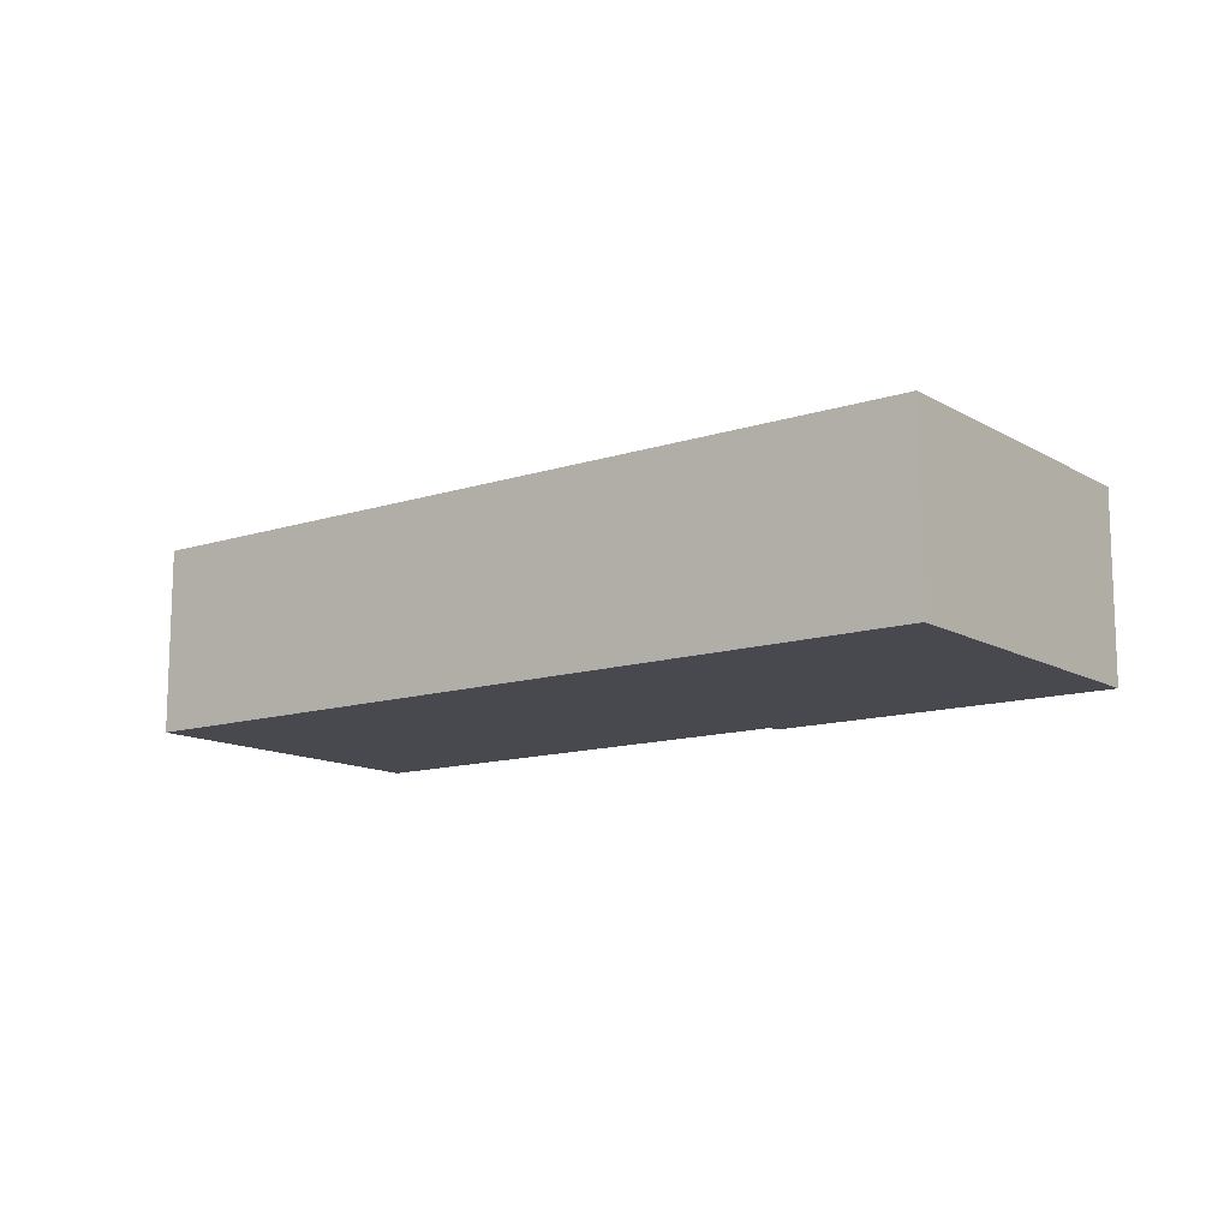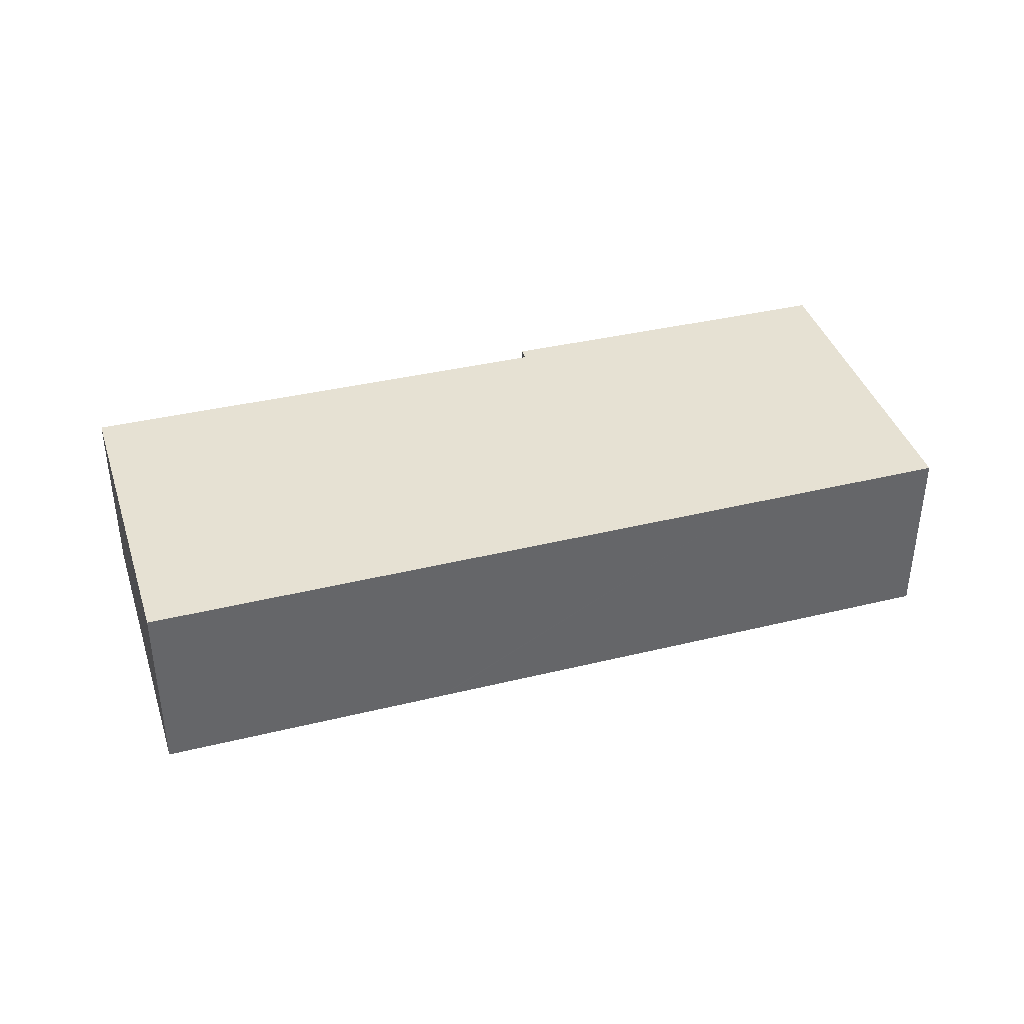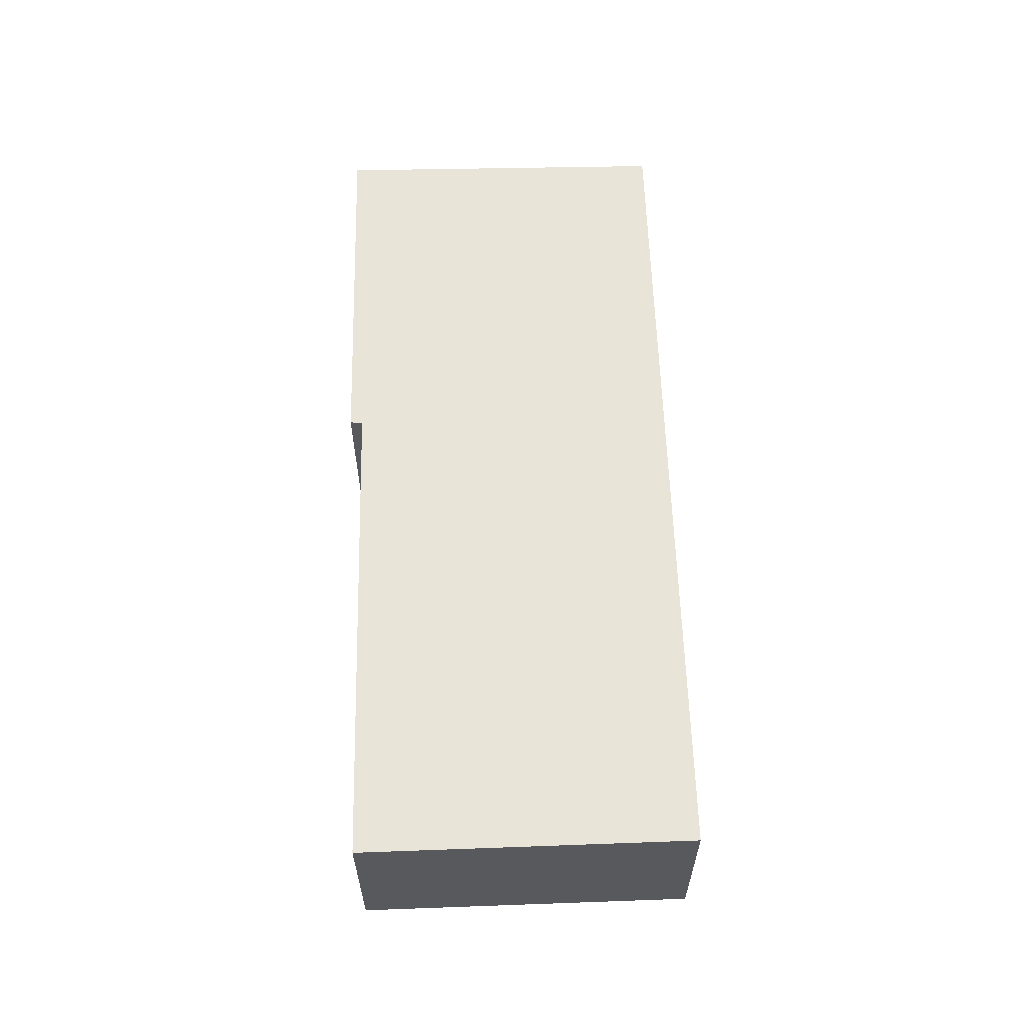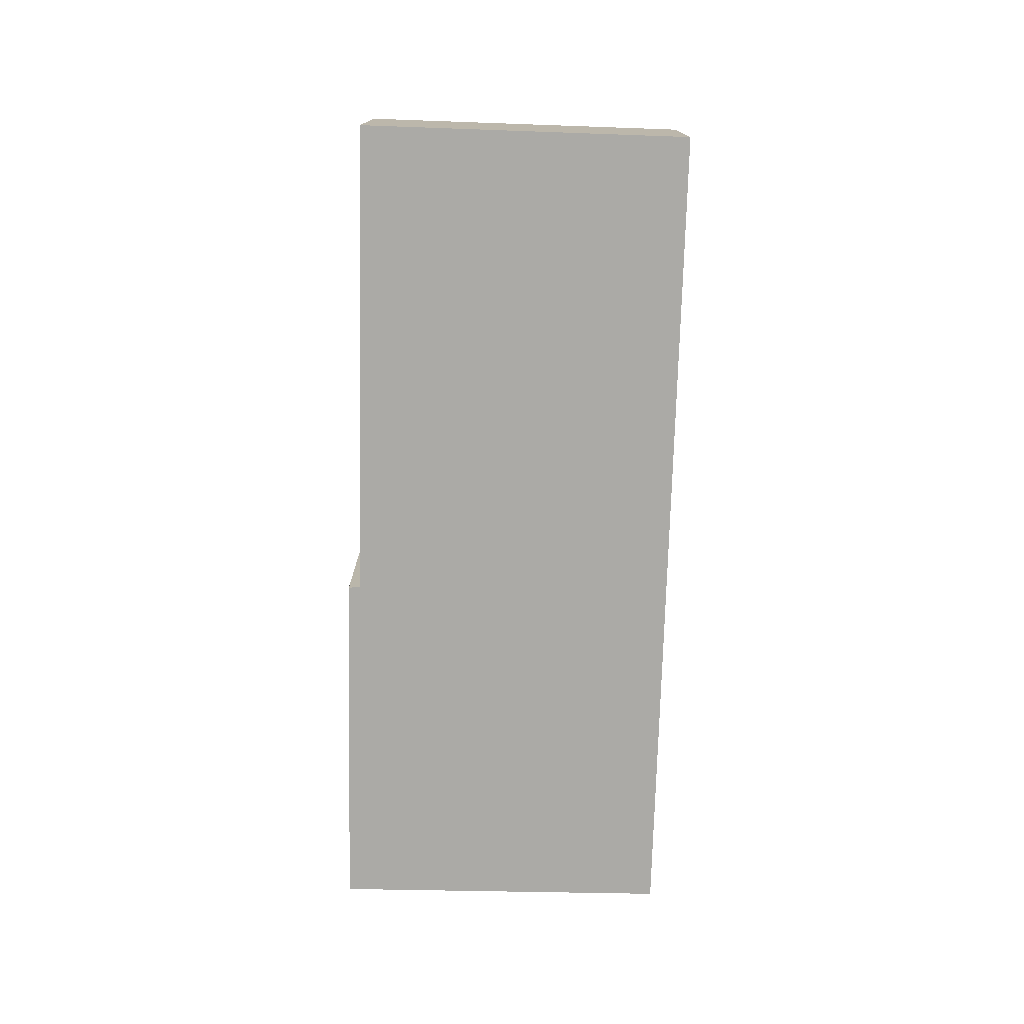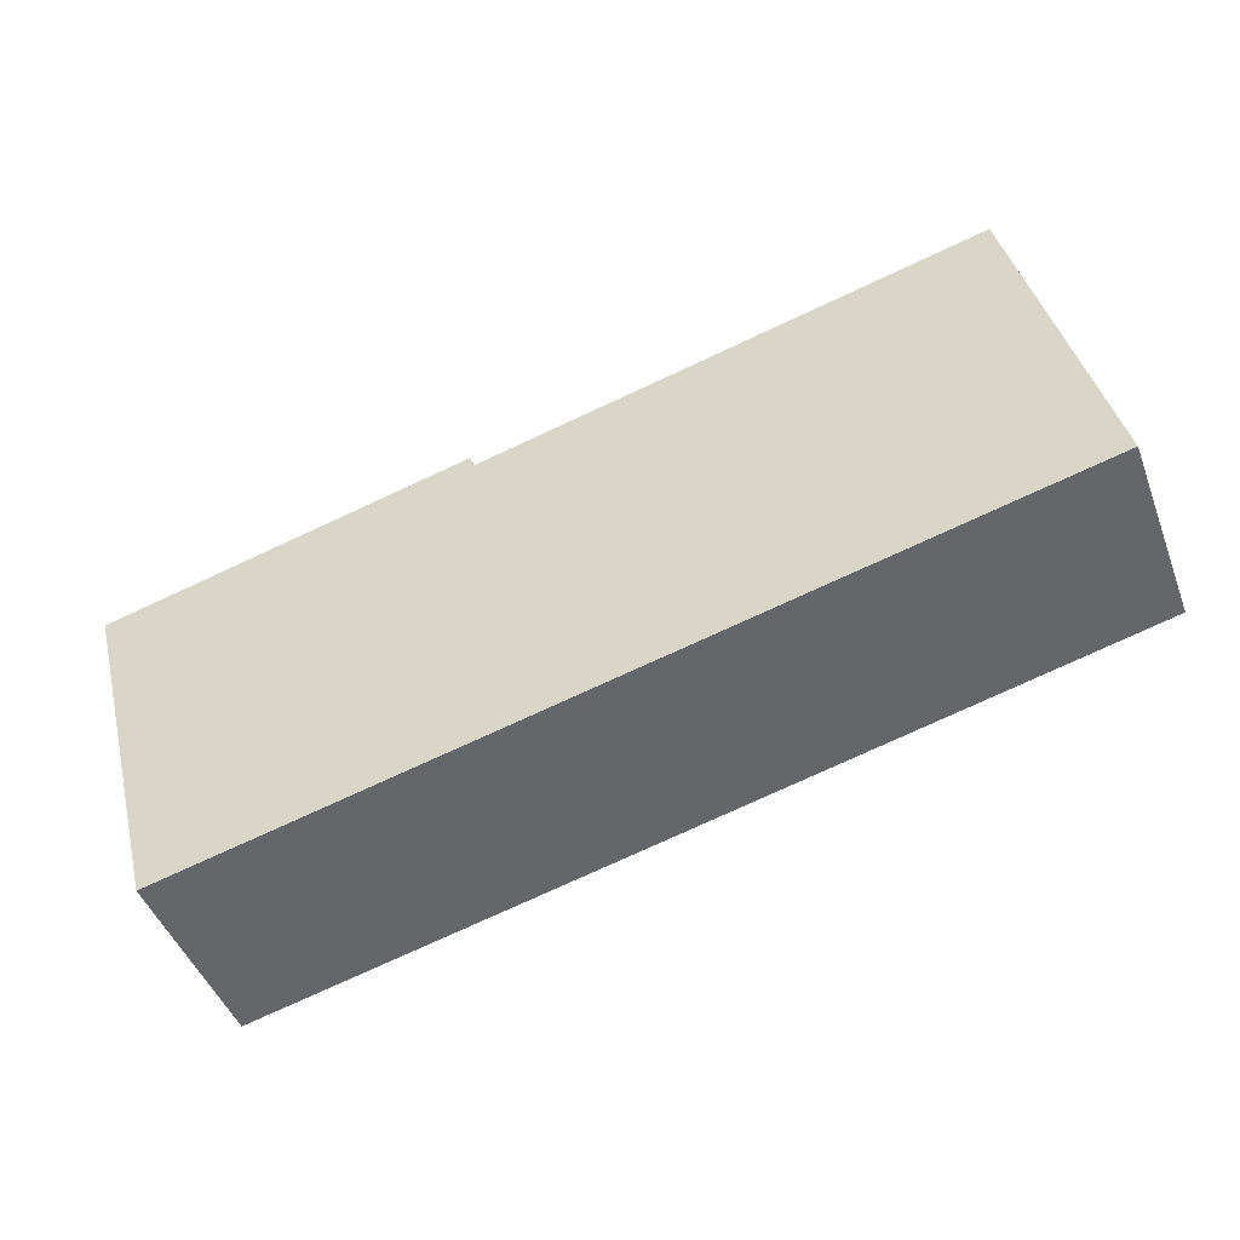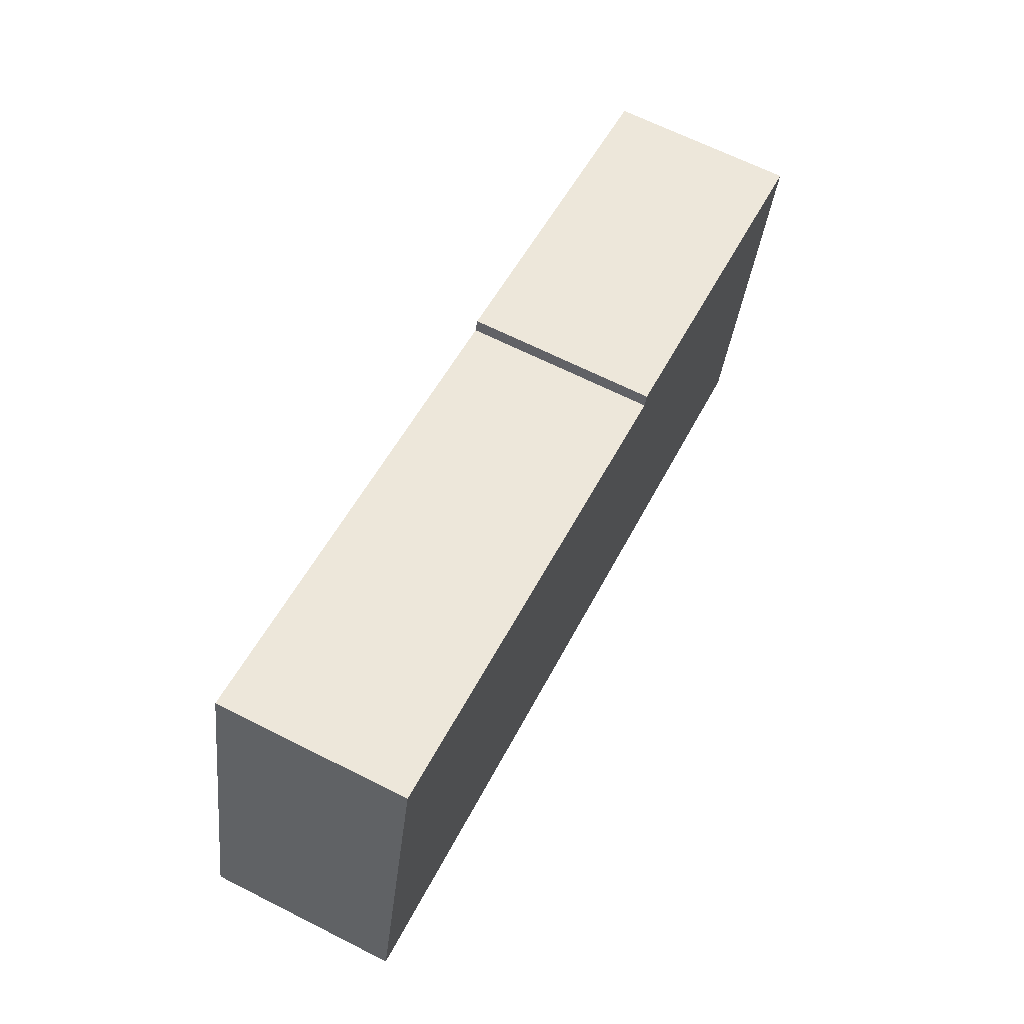
<metadata>
{"format":"obj","ext":"obj","renderer":"f3d","projection":"perspective","resolution":1024,"background":"white","views":[{"elev":-12.6,"azim":-156.9,"up":"+Y"},{"elev":38.7,"azim":149.2,"up":"+Y"},{"elev":60.5,"azim":74.5,"up":"+Y"},{"elev":-75.8,"azim":74.6,"up":"+Y"},{"elev":-46.6,"azim":20.2,"up":"+Z"},{"elev":66.3,"azim":116.8,"up":"+Z"}]}
</metadata>
<code>
v  1.535 3.526 -5.982
v  5.481 3.526 -5.399
v  1.626 3.526 -6.336
v  0 3.526 2.159e-16
v  11.85 3.526 -3.851
v  6.699 3.526 1.458
v  6.626 3.526 1.687
v  11.91 3.526 -3.837
v  17.33 3.526 -2.519
v  15.83 3.526 3.781
v  15.83 -2.315e-16 3.781
v  17.33 1.542e-16 -2.519
v  6.626 -1.033e-16 1.687
v  6.699 -8.928e-17 1.458
v  11.91 2.349e-16 -3.837
v  11.85 2.358e-16 -3.851
v  5.481 3.306e-16 -5.399
v  1.626 3.88e-16 -6.336
v  0 0 0
v  1.535 3.663e-16 -5.982
g defaultobject
f 1 2 3
f 2 1 4
f 2 4 5
f 5 4 6
f 6 4 7
f 5 6 8
f 6 9 8
f 9 6 10
f 11 9 10
f 9 11 12
f 13 6 7
f 6 13 14
f 12 8 9
f 8 12 15
f 8 15 5
f 5 15 2
f 2 15 16
f 2 16 17
f 2 17 3
f 3 17 18
f 18 1 3
f 1 18 4
f 4 18 19
f 19 18 20
f 19 7 4
f 7 19 13
f 14 10 6
f 10 14 11
f 20 13 19
f 13 20 18
f 13 18 17
f 13 17 14
f 14 17 16
f 14 16 11
f 11 16 15
f 11 15 12

</code>
